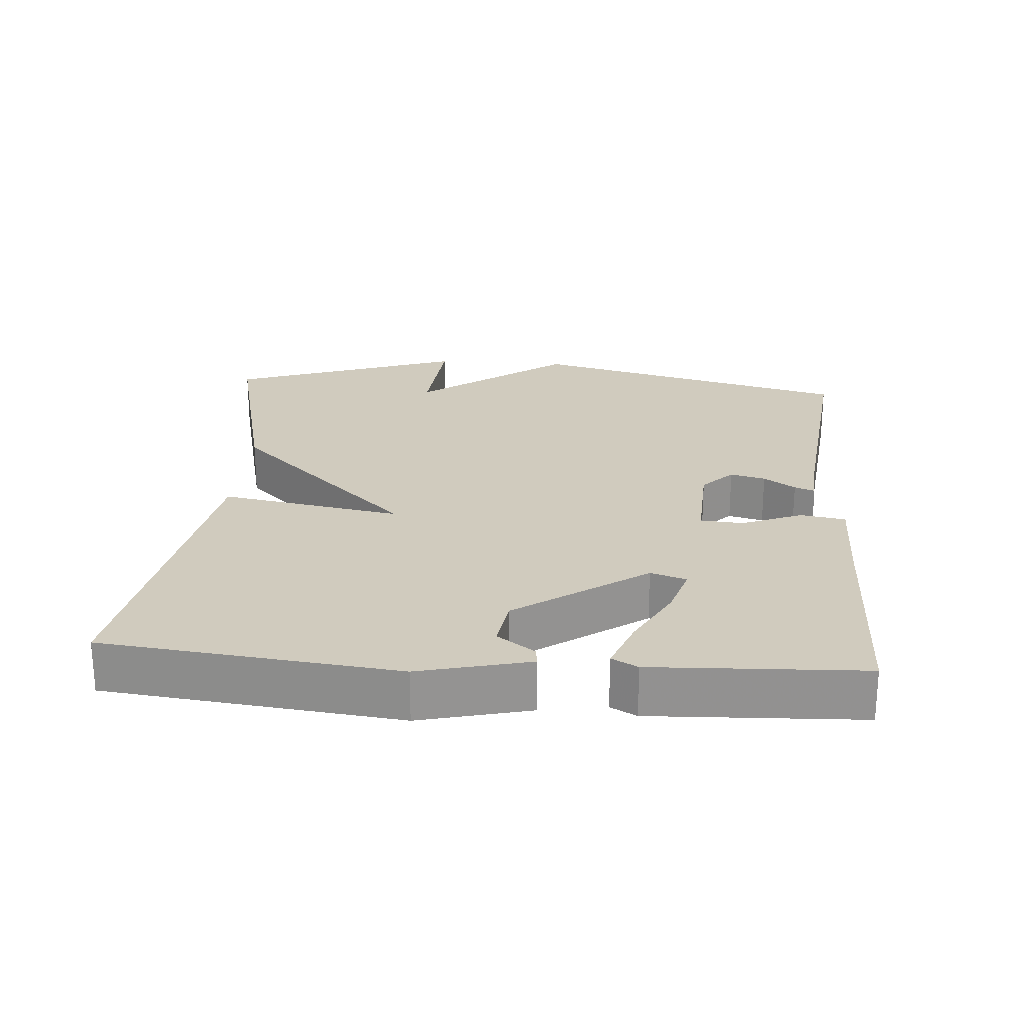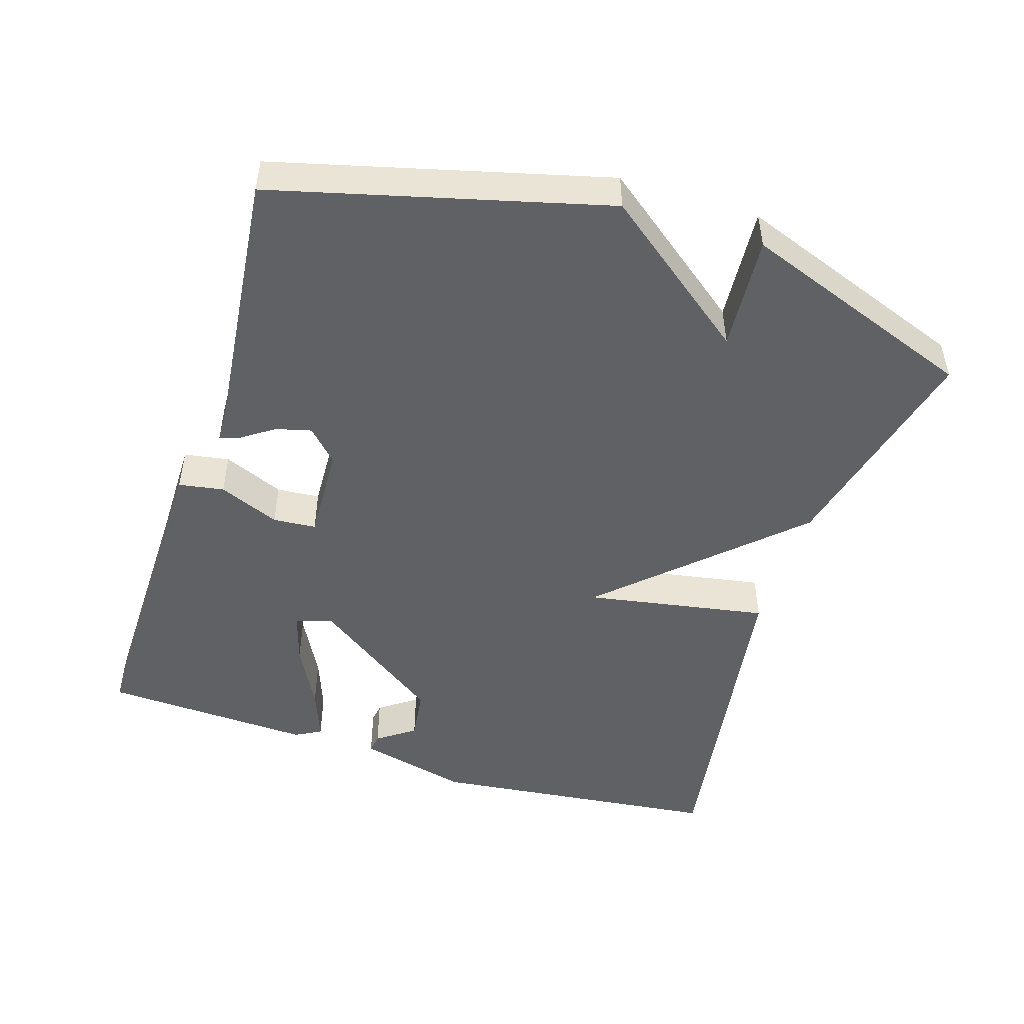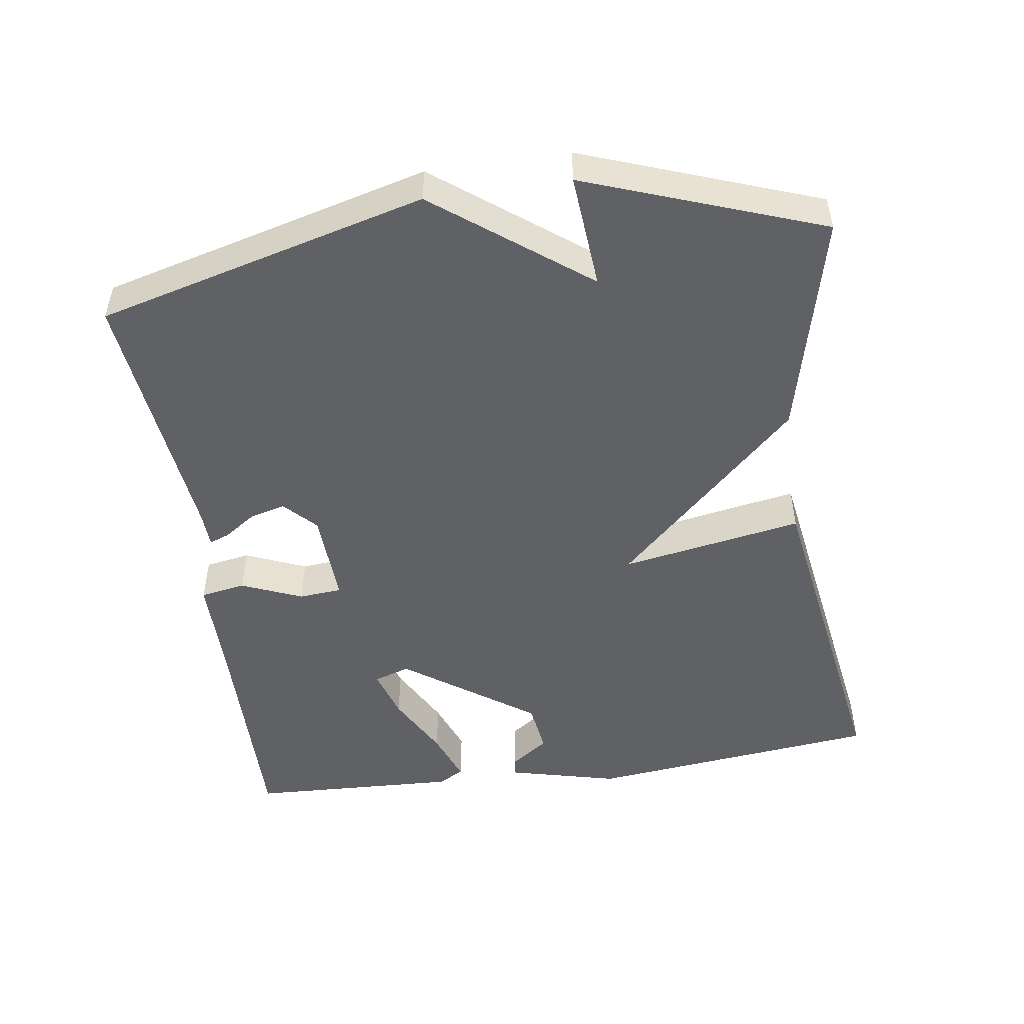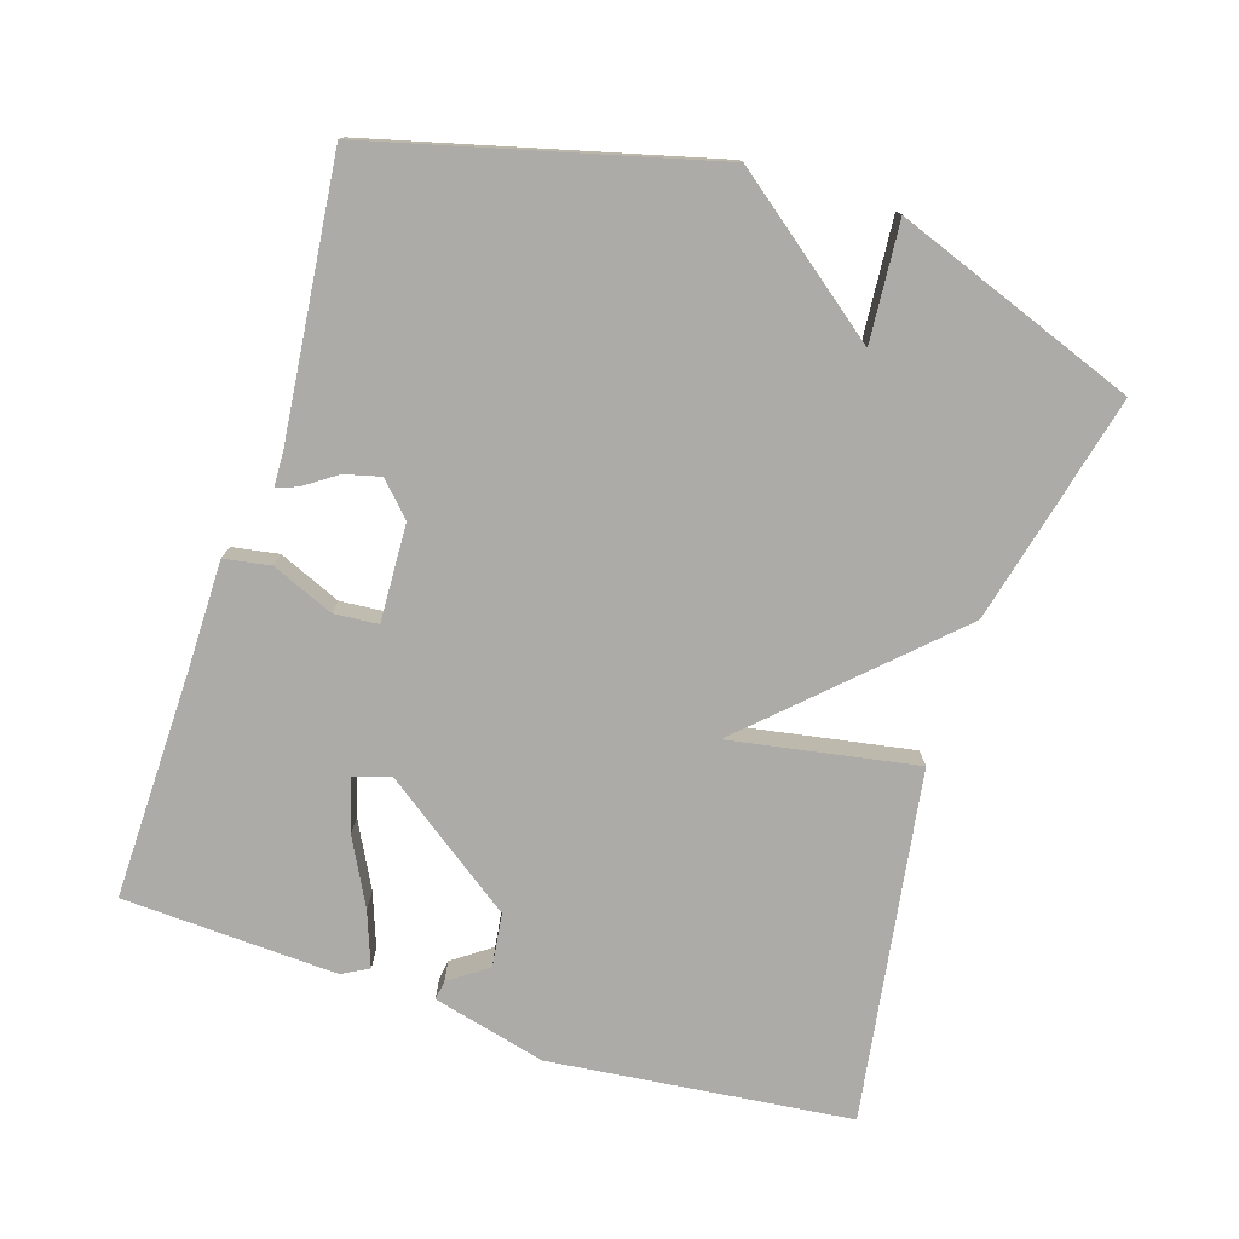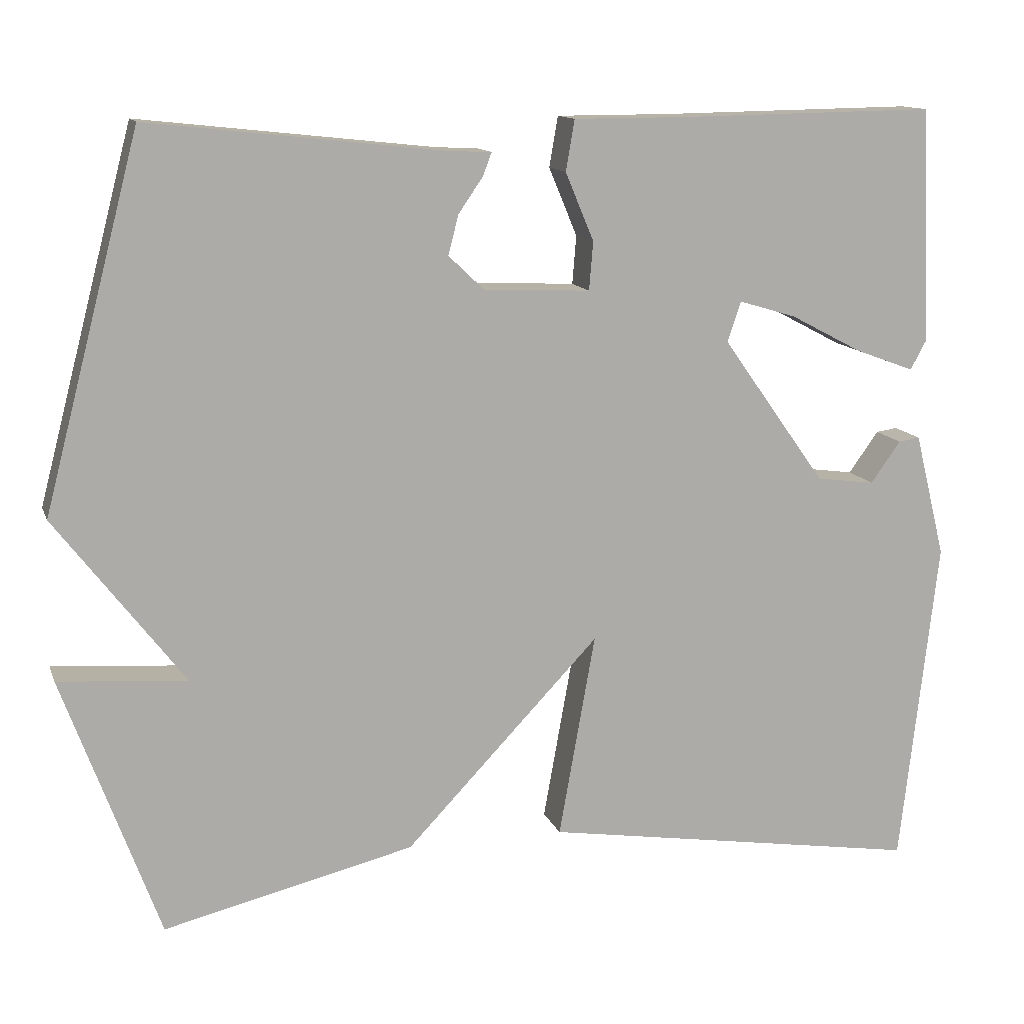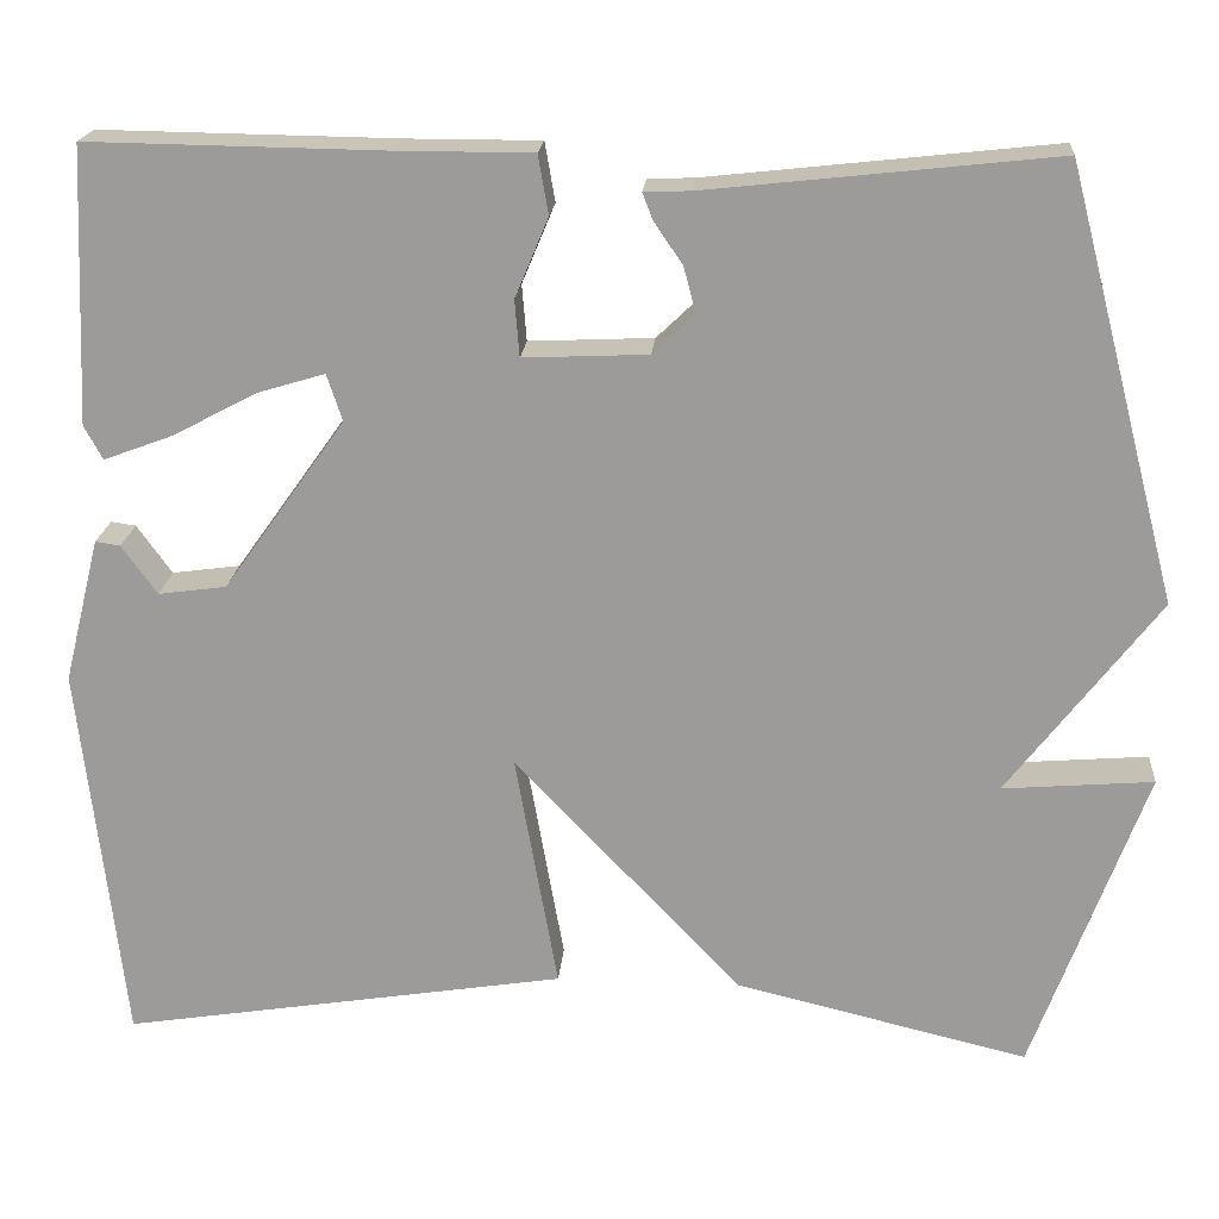
<metadata>
{"format":"obj","ext":"obj","renderer":"f3d","projection":"perspective","resolution":1024,"background":"white","views":[{"elev":23.6,"azim":-85.6,"up":"+Y"},{"elev":-48.7,"azim":72.3,"up":"+Y"},{"elev":-49.4,"azim":98.3,"up":"+Y"},{"elev":-76.5,"azim":72.1,"up":"+Y"},{"elev":12.8,"azim":164.1,"up":"+Z"},{"elev":19.6,"azim":4.4,"up":"+Z"}]}
</metadata>
<code>
v -0.5 0.07 -0.5
v -0.547 0.07 -0.083
v -0.508 0.07 0.074
v -0.481 0.07 0.07
v -0.443 0.07 0.017
v -0.369 0.07 0.027
v -0.237 0.07 0.212
v -0.254 0.07 0.263
v -0.327 0.07 0.241
v -0.418 0.07 0.193
v -0.493 0.07 0.165
v -0.513 0.07 0.202
v -0.5 0.07 0.5
v -0.178 0.07 0.495
v -0.032 0.07 0.495
v -0.021 0.07 0.431
v -0.057 0.07 0.345
v -0.052 0.07 0.284
v 0.083 0.07 0.29
v 0.128 0.07 0.333
v 0.115 0.07 0.383
v 0.084 0.07 0.428
v 0.073 0.07 0.457
v 0.124 0.07 0.459
v 0.5 0.07 0.5
v 0.622 0.07 0.034
v 0.459 0.07 -0.179
v 0.622 0.07 -0.166
v 0.5 0.07 -0.5
v 0.183 0.07 -0.424
v -0.063 0.07 -0.166
v -0.017 0.07 -0.424
v -0.5 0 -0.5
v -0.547 0 -0.083
v -0.508 0 0.074
v -0.481 0 0.07
v -0.443 0 0.017
v -0.369 0 0.027
v -0.237 0 0.212
v -0.254 0 0.263
v -0.327 0 0.241
v -0.418 0 0.193
v -0.493 0 0.165
v -0.513 0 0.202
v -0.5 0 0.5
v -0.178 0 0.495
v -0.032 0 0.495
v -0.021 0 0.431
v -0.057 0 0.345
v -0.052 0 0.284
v 0.083 0 0.29
v 0.128 0 0.333
v 0.115 0 0.383
v 0.084 0 0.428
v 0.073 0 0.457
v 0.124 0 0.459
v 0.5 0 0.5
v 0.622 0 0.034
v 0.459 0 -0.179
v 0.622 0 -0.166
v 0.5 0 -0.5
v 0.183 0 -0.424
v -0.063 0 -0.166
v -0.017 0 -0.424
f 31 32 1 2
f 29 30 31
f 27 28 29
f 27 29 31
f 24 25 26 27
f 21 22 23 24
f 20 21 24 27
f 19 20 27 31
f 14 15 16 17
f 14 17 18
f 12 13 14
f 11 12 14
f 10 11 14
f 9 10 14
f 8 9 14
f 7 8 14 18
f 18 19 31
f 7 18 31
f 6 7 31
f 3 4 5
f 2 3 5
f 2 5 6 31
f 34 33 64 63
f 63 62 61
f 61 60 59
f 63 61 59
f 59 58 57 56
f 56 55 54 53
f 59 56 53 52
f 63 59 52 51
f 49 48 47 46
f 50 49 46
f 46 45 44
f 46 44 43
f 46 43 42
f 46 42 41
f 46 41 40
f 50 46 40 39
f 63 51 50
f 63 50 39
f 63 39 38
f 37 36 35
f 37 35 34
f 63 38 37 34
f 1 33 34 2
f 2 34 35 3
f 3 35 36 4
f 4 36 37 5
f 5 37 38 6
f 6 38 39 7
f 7 39 40 8
f 8 40 41 9
f 9 41 42 10
f 10 42 43 11
f 11 43 44 12
f 12 44 45 13
f 13 45 46 14
f 14 46 47 15
f 15 47 48 16
f 16 48 49 17
f 17 49 50 18
f 18 50 51 19
f 19 51 52 20
f 20 52 53 21
f 21 53 54 22
f 22 54 55 23
f 23 55 56 24
f 24 56 57 25
f 25 57 58 26
f 26 58 59 27
f 27 59 60 28
f 28 60 61 29
f 29 61 62 30
f 30 62 63 31
f 31 63 64 32
f 32 64 33 1

</code>
